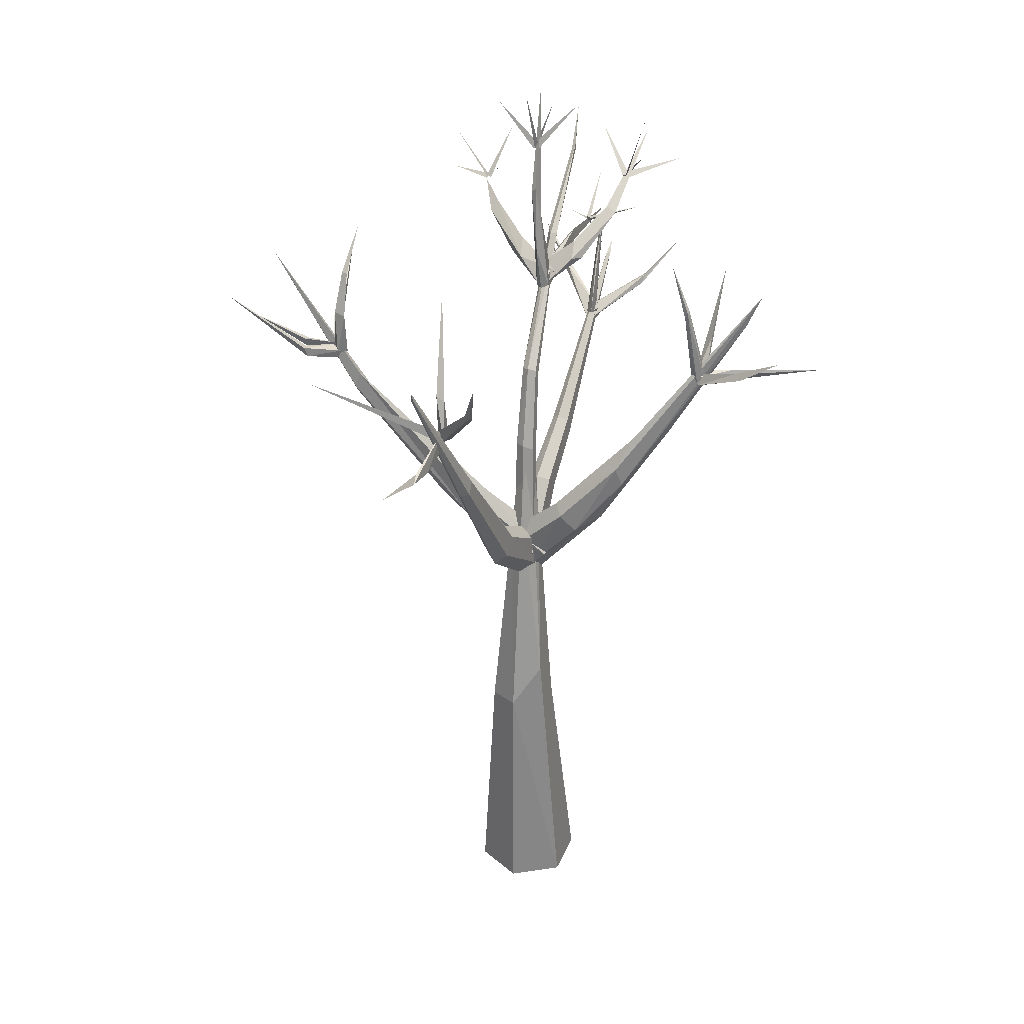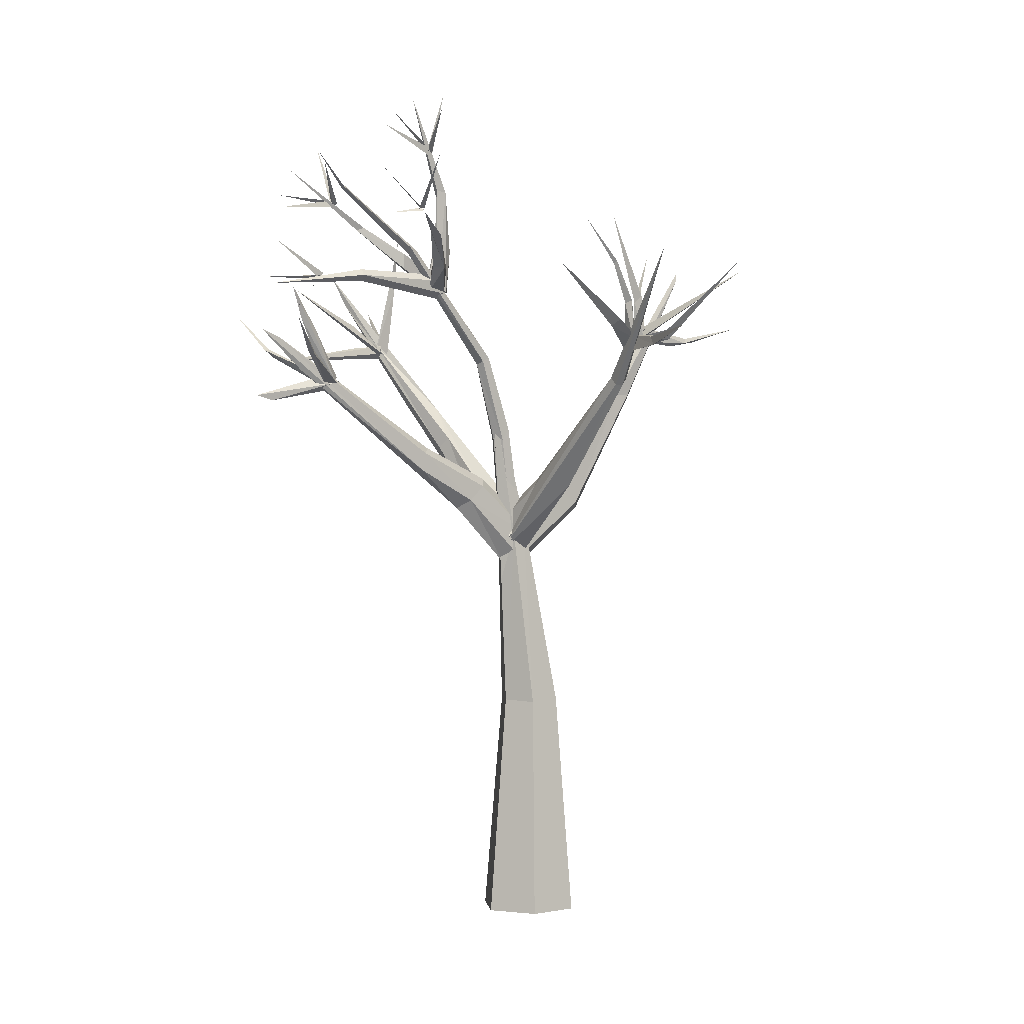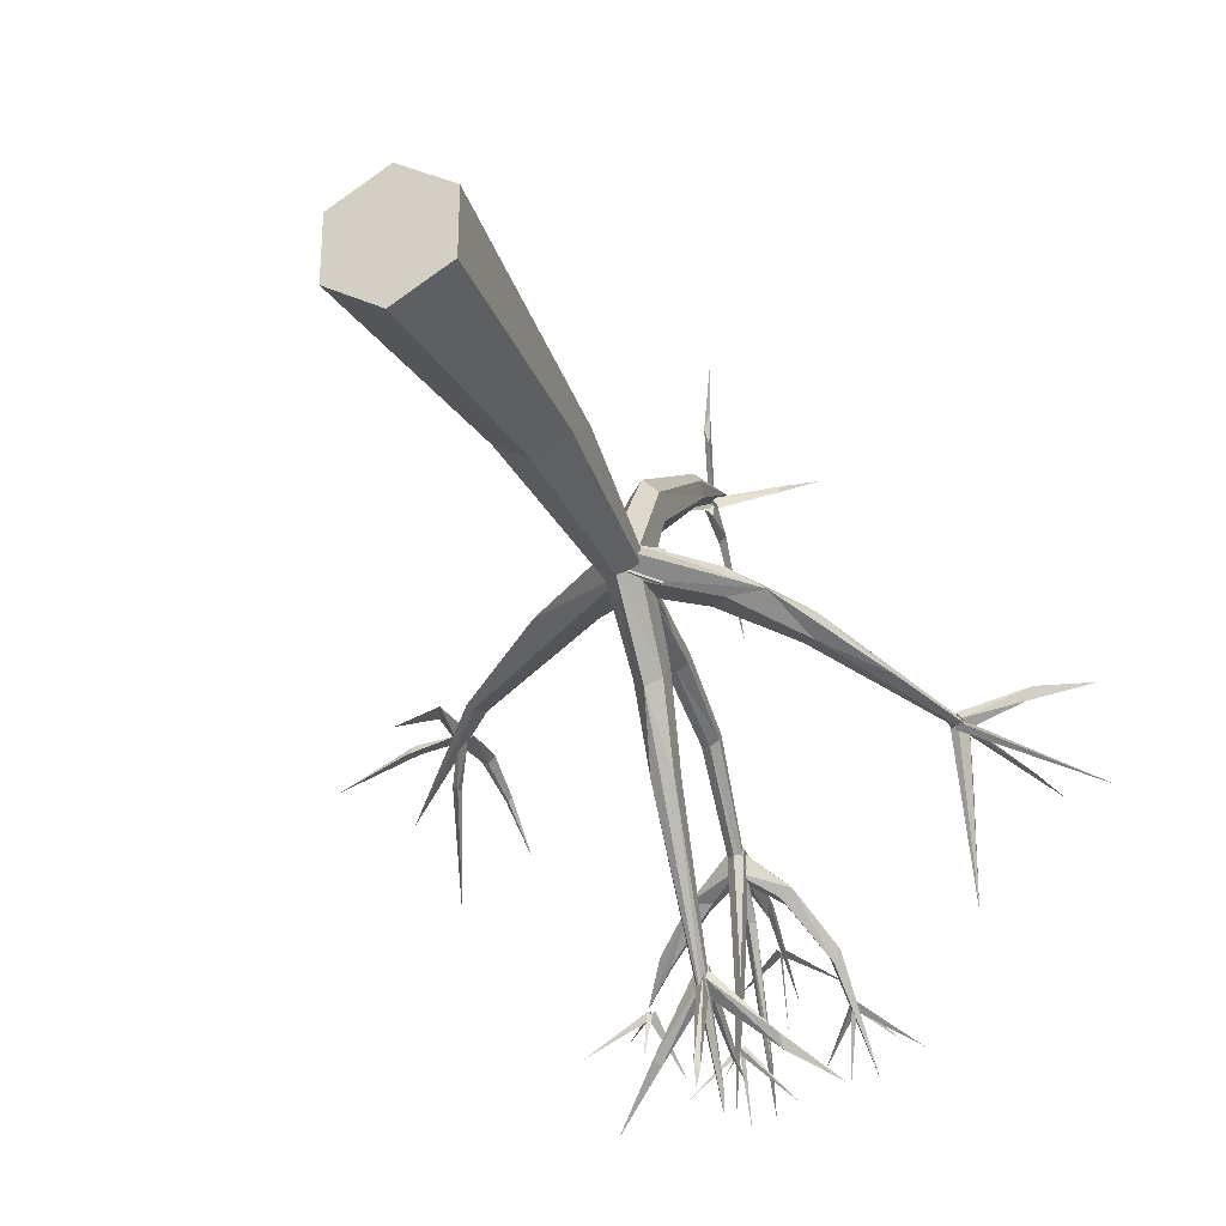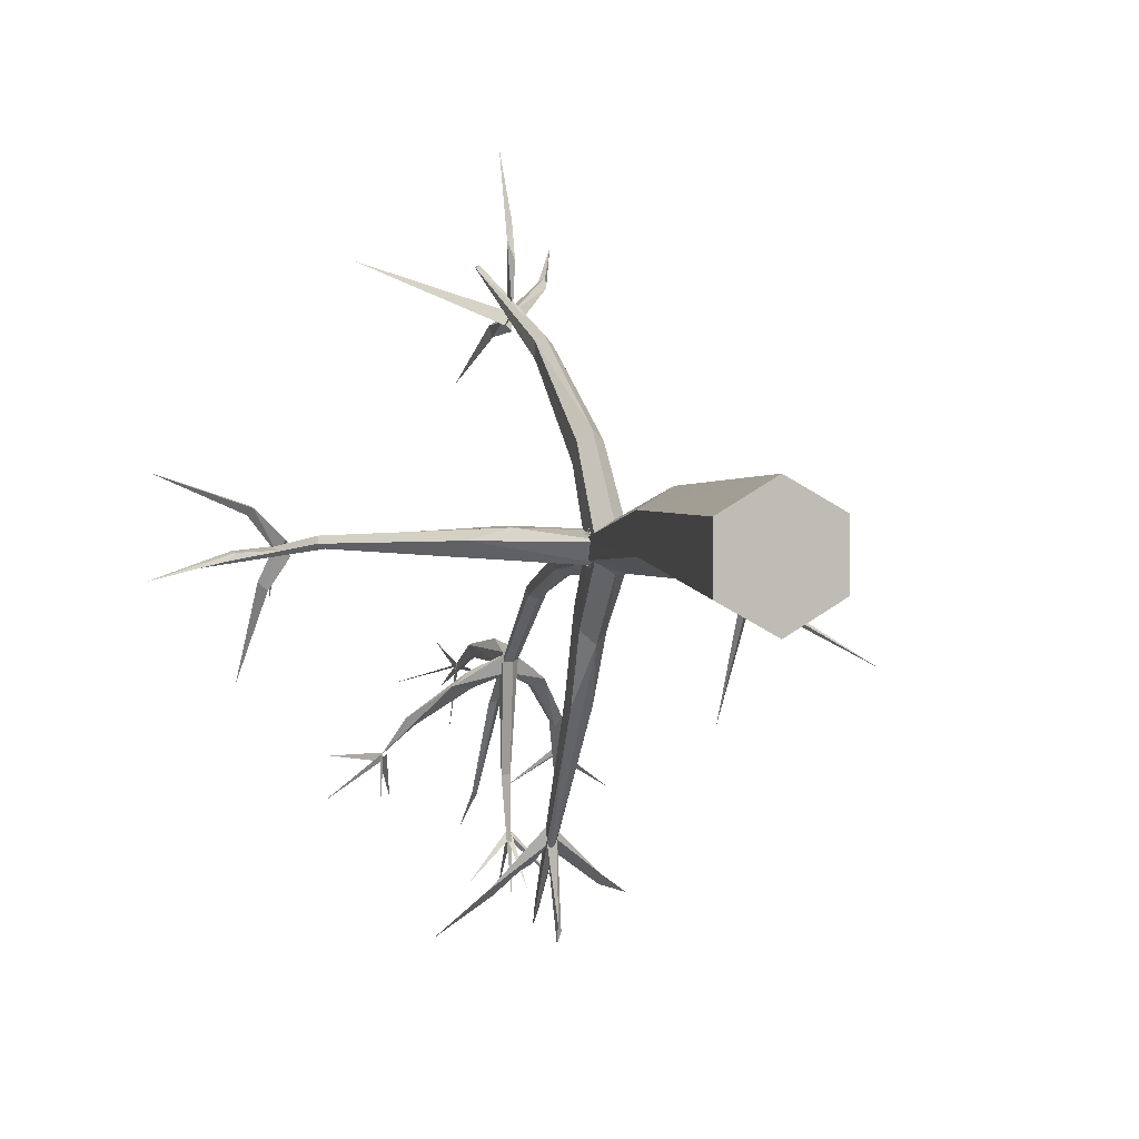
<metadata>
{"format":"obj","ext":"obj","renderer":"f3d","projection":"perspective","resolution":1024,"background":"white","views":[{"elev":35.0,"azim":20.1,"up":"+Y"},{"elev":-1.8,"azim":-127.6,"up":"+Y"},{"elev":-25.2,"azim":23.0,"up":"+Z"},{"elev":6.2,"azim":-12.3,"up":"+Z"}]}
</metadata>
<code>
o Cone
v 0.01539 -0.01839 -0.9954
v -0.2775 7.031 -0.8451
v -1.125 15.43 -6.114
v -0.3273 8.122 -1.15
v -0.05971 7.962 -0.9602
v -0.5816 7.934 -0.9612
v -0.34 8.106 -0.1819
v -0.5848 7.93 -0.3884
v -0.5609 7.571 -0.761
v -0.0392 7.602 -0.7592
v -0.06332 7.964 -0.3854
v -0.5973 11.91 -7.075
v 0.3218 8.17 -0.7155
v 0.1753 7.965 -0.4398
v -0.286 7.398 -0.5422
v 0.1511 7.956 -0.9591
v -6.135 13.38 -1.484
v -0.7872 8.125 -0.6762
v -0.6017 7.958 -0.9358
v -0.5922 7.933 -0.4144
v -0.5676 13.21 -3.045
v -0.8233 12.91 -2.85
v -0.6742 12.92 -3.135
v -2.641 14.19 -4.633
v -0.8304 12.93 -3.158
v -0.6889 12.97 -2.864
v -1.004 13.18 -3.086
v 0.5261 15.34 -5.752
v -0.7886 13.28 -2.903
v -0.7556 12.8 -6.868
v -0.7013 13 -3.216
v 4.672 13.16 -1.053
v -4.661 11.7 -0.9969
v -4.35 11.68 -0.9527
v -4.535 11.85 -0.9301
v -4.516 11.52 -0.9683
v -4.505 11.58 -0.8219
v -4.614 11.75 -1.064
v -4.427 11.61 -1.074
v -4.629 11.73 -0.8375
v -0.9634 12.4 2.46
v -0.8219 12.39 2.299
v -0.8079 12.46 2.607
v -0.8626 12.6 2.448
v -0.8344 12.26 2.53
v 0.2054 14.34 3.605
v -0.7692 12.55 2.525
v -0.4592 11.06 -5.235
v -0.5963 10.98 -5.374
v -0.6095 12.81 -6.371
v -0.5931 10.92 -5.413
v -0.4378 10.81 -5.378
v -0.4567 11.1 -5.462
v -0.483 10.61 -7.1
v -0.3768 11.07 -5.466
v -0.5864 10.92 -5.303
v -0.4499 10.87 -5.475
v -0.6464 10.99 -5.556
v -2.375 15.07 -5.493
v -2.606 14.27 -4.735
v -3.604 14.01 -5.326
v -3.368 15.17 -4.785
v -2.608 14.25 -4.687
v -0.7636 12.98 -5.853
v -0.8302 13.62 -6.851
v -0.7262 13 -5.848
v -1.453 12.8 -6.533
v -0.7989 13.03 -5.86
v 0.08444 13.03 -6.671
v -1.132 15.76 -3.492
v -1.249 16.9 -3.174
v -1.074 15.79 -3.442
v 0.8807 0.0321 -0.4967
v -0.8497 -0.01357 0.5052
v -0.8498 -0.04122 -0.4944
v 0.01563 0.03691 1.004
v -0.2809 7.027 -0.945
v -0.1762 4.562 0.4943
v -0.5979 8.675 0.8225
v -0.1867 8.705 0.8258
v -0.612 8.899 0.4752
v -0.3845 8.567 0.9915
v -0.1998 8.927 0.4777
v -0.6071 11.14 1.826
v -0.5952 11.03 2.308
v -0.7223 11.06 1.912
v -0.4651 10.99 2.149
v -0.491 11.18 1.971
v -0.7272 11.08 2.209
v -0.1526 8.986 -1.661
v -0.5753 8.964 -1.654
v -0.1416 8.696 -1.974
v -0.5613 8.663 -1.956
v -0.3403 8.503 -2.157
v -0.4231 9.719 -2.974
v -0.557 9.254 -3.19
v -0.2489 9.6 -3.083
v -0.5783 9.608 -3.136
v -0.2219 9.265 -3.171
v -0.4361 10.94 -5.488
v -0.6414 12.37 -6.154
v -0.5638 12.18 -6.141
v -0.5607 11.95 -5.785
v -0.5929 11.76 -6.663
v -0.5306 11.15 -6.123
v 0.3864 11.45 -6.177
v -2.173 11.98 -7.214
v -1.409 11.37 -6.358
v -1.322 11.46 -6.461
v -0.5342 11.76 -6.779
v 1.03 12.36 -6.702
v -0.4826 10.52 -6.749
v -0.4194 10.59 -6.887
v 0.4641 8.989 -0.9177
v 0.8062 8.677 -0.5294
v 0.7683 8.692 -0.9575
v 0.4852 8.963 -0.4887
v 1.796 10.76 -1.158
v 1.276 8.957 -0.8126
v 1.366 10.1 -1.147
v 2.424 10.85 -1.502
v 1.593 9.9 -1.219
v 1.544 10.15 -0.8347
v 1.681 9.806 -0.8678
v -1.278 8.968 -0.8291
v -0.1627 7.538 -0.9188
v -1.566 8.679 -0.421
v -1.53 9.154 -0.4362
v -2.173 8.946 -0.626
v -4.006 11.32 -0.7693
v -4.09 11.03 -0.7108
v -3.994 10.9 -0.901
v -4.109 10.89 -0.82
v -3.853 11.05 -0.9013
v -5.385 11.57 -1.122
v -5.275 11.59 -1.002
v -5.26 11.74 -1.082
v -5.319 11.76 -0.9885
v -6.632 11.83 -1.446
v -4.62 12.52 -1.006
v -4.49 12.47 -1.069
v -4.389 12.49 -0.953
v -4.459 13.27 -1.323
v -4.512 13.23 -1.378
v -4.575 13.28 -1.354
v 3.026 12.06 -1.942
v 3.041 12.05 -1.807
v 2.911 12.02 -1.719
v 2.598 13.39 -1.739
v 2.649 13.5 -1.735
v 2.662 13.53 -1.815
v 2.949 11.92 -1.857
v 2.89 12.02 -1.939
v 2.981 12.13 -1.768
v 2.897 12.19 -1.882
v 5.113 11.95 -3.137
v 2.978 12.18 -1.926
v 3.891 12.53 -1.237
v 2.95 12.57 -2.552
v 2.945 11.99 -1.922
v 3.946 13.75 -2.482
v 3.774 12.56 -1.434
v 3.025 11.92 -1.821
v 3.701 13.14 -2.305
v 2.821 12.02 -1.913
v 3.072 12.11 -1.778
v 2.749 13.25 -4.203
v -5.055 11.94 -0.4661
v -5.028 11.97 -0.3107
v -4.97 11.77 -0.3437
v -6.431 13.15 0.1217
v -4.884 12.09 -1.516
v -4.745 12.11 -1.586
v -4.743 11.96 -1.643
v -5.138 13.04 -3.231
v -0.9725 12.53 2.507
v -0.4761 10.82 -5.45
v -0.8415 12.38 2.589
v -0.7146 12.39 2.41
v -0.4372 10.9 -5.334
v 0.403 11.6 -6.388
v -0.9439 12.32 2.399
v -3.13 13.65 3.396
v -0.8369 12.37 2.598
v -1.366 11.46 -6.353
v -0.1876 13.4 3.046
v -0.08895 13.25 2.953
v -0.07503 13.39 3.125
v 0.433 11.63 -6.284
v -1.022 13.24 2.367
v -1.276 14.87 1.357
v -0.9958 13.08 2.187
v -0.8891 13.11 2.297
v -0.7994 12.22 3.409
v -0.9096 12.3 3.732
v -0.8254 12.34 4.028
v -0.9539 12.71 5.159
v -1.143 13.81 3.286
v -1.092 13.7 3.328
v -1.151 13.61 3.258
v -0.6509 13.17 -2.897
v -0.73 12.78 -2.889
v -0.8978 13.14 -2.895
v -0.6212 12.92 -2.893
v -0.8688 12.89 -2.892
v -0.7363 13.01 -4.818
v -0.7647 13.24 -4.848
v -0.864 13.11 -4.856
v -0.8723 12.93 -2.827
v -0.6256 12.96 -2.829
v -0.8437 13.76 -2.716
v -0.8779 12.97 -3.038
v -0.8601 14.53 -2.979
v -1.016 14.98 -3.17
v -0.9601 15.03 -2.951
v -1.047 14.95 -2.971
v -1.065 15.74 -3.424
v -1.127 15.71 -3.362
v -1.121 15.8 -3.406
v -1.105 15.66 -3.457
v -1.168 16.14 -4.552
v -0.3615 16.61 -3.761
v -1.054 15.7 -3.408
v -1.2 16.75 -3.907
v -2.039 16.41 -3.777
v -1.281 13.36 -3.452
v 2.248 14.44 -1.883
v -0.2678 13.44 -3.478
v -1.622 13.29 -3.411
v -0.2985 13.72 -3.478
v -4.47 14.06 -2.029
v -1.426 13.59 -3.489
v -0.08128 13.44 -3.355
v -0.8309 13.62 -3.73
v -1.351 13.32 -3.173
v -0.2491 13.45 -3.201
v 0.1671 14.26 -4.173
v -0.7483 13.72 -3.697
v -0.9415 13.75 -3.767
v 0.3689 14.17 -4.111
v -2.15 13.89 -4.124
v -2.302 13.82 -3.988
v -0.8469 13.73 -3.572
v -2.204 14 -4.139
v 0.2546 14.2 -4.286
v -2.672 14.08 -5.394
v 0.382 14.79 -4.804
v 0.3543 14.64 -4.781
v 0.3525 14.54 -5.976
v -2.665 14.18 -4.665
v -2.633 14.22 -4.752
v -2.614 14.25 -4.608
v 0.6727 15.86 -4.99
v 0.3784 14.73 -4.707
v 0.3769 14.71 -4.853
v 0.3296 14.76 -4.83
v 0.4129 14.67 -4.743
v 1.332 14.96 -5.458
v 0.4208 14.74 -4.81
v -0.3349 15.41 -5.458
v 0.3167 14.72 -4.731
v 0.3533 14.68 -4.81
v -2.642 14.21 -4.633
v -2.548 14.24 -4.643
v -2.679 14.23 -4.709
v -0.8117 13.04 -5.775
v -1.167 15.68 -3.405
v -1.17 15.78 -3.451
v -0.7039 13.05 -5.767
v -0.742 12.97 -5.804
v -0.6468 12.07 -6.527
v -0.8 13.03 -5.831
v -0.711 13.01 -5.797
v -0.7074 13.04 -5.808
v -0.7785 13.09 -5.768
v -0.4138 9.036 0.3109
v -0.2819 7.346 -0.4619
v -0.5567 7.534 -0.6204
v -0.03427 7.567 -0.6219
v -0.3706 9.133 -1.515
v -0.2947 7.402 -0.9362
v -1.179 9.158 -0.6366
v -0.2033 7.564 -0.4476
v -0.2387 7.602 -0.9671
v 0.3366 9.142 -0.6845
v -0.03356 7.401 -0.7205
v -0.5149 7.042 -0.7105
v -0.04392 7.107 -0.4396
v 0.2784 5.284 0.03675
v -0.282 7.118 -0.3059
v -0.517 7.086 -0.4397
v -0.04157 7.063 -0.7105
v -4.514 11.67 -0.8243
v 2.784 12 -1.793
v 3.534 12.18 -2.171
v -0.7467 12.93 -2.729
v -0.8486 13.77 -3.108
v 2.932 11.95 -1.712
v 2.978 12.07 -1.97
v -4.448 11.72 -0.8674
v 2.897 12.11 -1.867
v -0.8811 12.4 3.772
v -0.1738 4.453 -0.7431
v 0.8808 0.05974 0.5028
v -0.7136 4.409 -0.4314
v -0.7135 4.479 0.1901
v 0.3683 4.458 -0.4326
v -0.9546 14.77 -5.443
v -1.03 14.8 -5.436
v -0.9696 14.9 -5.491
v -0.471 10.01 -1.302
v -0.6052 7.958 -0.8523
v -0.5982 8.395 -0.6079
v -0.4854 10.19 -0.9403
v -0.6437 9.958 -1.188
v -0.2944 10 -1.195
v -0.1445 8.732 -0.9413
v -0.3039 10.12 -1.02
v -0.3716 8.81 -0.5526
v -0.656 10.18 -1.042
v -0.6067 11.13 -1.424
v -0.4236 10.53 -1.183
v -0.5786 11.52 -1.818
v -0.5218 10.98 -1.448
v -0.6011 11.67 -1.712
v -0.4528 11.65 -1.599
v -0.4417 11.54 -1.724
v -0.728 11.57 -1.771
v -0.7359 11.64 -1.622
v -0.6022 11.69 -1.54
f 278 81 6
f 8 9 281 10 11 7
f 129 126 15
f 229 23 22
f 27 25 26
f 203 205 202 204 201 29
f 33 141 34
f 142 293 34
f 300 170 37
f 37 38 300
f 173 40 39
f 190 41 43
f 43 41 42
f 193 43 42
f 45 195 44
f 47 184 182
f 100 50 48
f 53 54 51
f 51 112 52
f 53 51 52
f 113 53 52
f 55 185 56
f 108 57 56
f 57 109 55
f 58 177 180
f 246 250 63
f 250 246 63
f 64 274 275
f 269 68 270
f 218 70 217
f 304 78 76
f 289 319 78
f 89 200 86
f 87 199 85
f 94 99 92
f 94 96 105
f 105 110 99
f 99 110 97
f 101 103 50
f 102 101 50
f 104 110 12
f 113 112 54
f 119 124 115
f 122 121 119
f 120 118 157
f 123 161 118
f 121 164 124
f 122 157 164
f 129 132 126
f 134 130 282
f 131 130 17
f 130 134 17
f 133 131 17
f 132 133 17
f 134 132 17
f 138 139 136
f 136 139 135
f 144 231 143
f 149 151 146
f 151 227 150
f 149 227 151
f 295 156 155
f 155 156 153
f 153 156 152
f 166 167 159
f 158 32 162
f 165 167 160
f 160 167 166
f 169 171 170
f 173 175 172
f 177 181 106
f 180 189 58
f 184 183 182
f 109 108 107
f 186 46 187
f 188 46 186
f 106 111 189
f 106 181 111
f 192 191 193
f 195 197 302
f 196 197 195
f 200 199 198
f 203 208 205
f 206 208 30
f 207 206 30
f 208 207 30
f 213 215 210
f 209 211 216
f 212 216 214
f 212 214 297
f 214 224 213
f 213 224 215
f 217 71 218
f 70 71 217
f 219 221 220
f 223 222 268
f 232 241 244
f 226 241 232
f 229 241 226
f 233 240 236
f 244 241 24
f 238 310 243
f 240 245 28
f 234 308 238
f 242 244 24
f 245 237 28
f 237 240 28
f 247 249 248
f 255 253 254
f 255 254 253
f 256 257 258
f 262 260 259
f 60 61 263
f 265 59 264
f 267 72 225
f 267 225 72
f 270 69 269
f 270 68 69
f 68 269 69
f 272 271 273
f 274 65 275
f 64 65 274
f 279 83 80
f 93 94 281
f 114 116 284
f 317 322 289
f 77 312 321
f 293 142 140
f 148 149 294
f 210 211 296
f 299 162 163
f 163 158 298
f 307 289 304
f 306 78 313
f 310 3 309
f 309 3 308
f 313 319 321
f 319 322 321
f 321 325 324
f 324 325 322
f 327 238 326
f 304 76 74 75 1 73
f 5 4 276 83
f 290 291 287 2 292 288
f 5 83 279
f 278 6 4 5 279 277
f 276 4 6 81
f 8 7 280 91
f 93 9 8 91
f 9 93 281
f 281 92 10
f 11 10 92 90
f 280 7 11 90
f 14 13 282 128
f 127 15 14 128
f 15 127 129
f 126 16 13 14 15
f 13 16 125 282
f 126 125 16
f 114 19 18 285
f 19 114 284
f 283 20 18 19 284 286
f 285 18 20 117
f 283 117 20
f 235 22 21 232
f 232 21 23 226
f 235 229 22
f 21 22 23
f 229 226 23
f 25 27 230 228
f 233 26 25 228
f 230 27 26 236
f 26 233 236
f 31 297 213
f 31 213 210
f 209 212 31 210 296
f 294 146 147 148
f 212 297 31
f 152 154 155 153
f 163 298 301 299
f 154 295 155
f 166 159 165
f 166 165 160
f 136 36 35 138
f 301 162 299
f 33 140 141
f 34 141 142
f 33 34 293
f 293 140 33
f 35 36 135 137
f 36 136 135
f 169 300 38 168
f 137 138 35
f 38 37 170 168
f 174 39 40 172
f 194 45 44 196
f 39 174 173
f 173 172 40
f 41 190 192
f 41 192 42
f 193 190 43
f 44 302 196
f 49 48 103 101
f 194 195 45
f 195 302 44
f 176 179 178
f 48 50 103
f 306 74 76 78
f 100 48 49
f 49 102 100
f 51 54 112
f 112 113 52
f 113 54 53
f 55 109 185
f 185 108 56
f 55 56 57
f 108 109 57
f 58 181 177
f 259 261 262
f 273 271 272
f 66 67 266
f 303 307 73 1
f 306 305 75 74
f 73 307 304
f 305 303 1 75
f 84 276 81 86
f 313 78 319
f 89 79 82 85
f 84 88 83 276
f 88 87 80 83
f 86 81 79 89
f 87 85 82 80
f 198 84 86 200
f 198 199 88 84
f 87 88 199
f 200 89 85 199
f 95 280 90 97
f 95 98 91 280
f 98 96 93 91
f 97 90 92 99
f 104 95 97 110
f 94 93 96
f 94 105 99
f 105 96 12
f 104 12 96 98
f 98 95 104
f 120 122 116 114
f 102 49 101
f 100 102 50
f 105 12 110
f 123 117 115 124
f 123 118 285 117
f 116 122 119
f 118 120 114 285
f 161 123 124 164
f 119 121 124
f 122 120 157
f 121 122 164
f 157 118 161
f 134 125 126 132
f 130 131 127 128
f 125 134 282
f 131 133 129 127
f 129 133 132
f 128 282 130
f 144 141 140 145
f 138 137 139
f 137 135 139
f 143 145 140 142
f 143 142 141 144
f 151 150 147 146
f 144 145 231
f 145 143 231
f 187 188 178 179
f 148 147 150
f 148 150 149
f 149 150 227
f 154 152 156
f 295 154 156
f 164 157 161
f 165 159 167
f 163 162 32
f 158 163 32
f 168 170 171
f 169 168 171
f 172 175 174
f 173 174 175
f 180 106 189
f 187 179 176 186
f 186 176 178 188
f 106 180 177
f 181 58 189
f 206 207 201 204
f 47 182 183
f 184 47 183
f 107 185 109
f 108 185 107
f 188 187 46
f 181 189 111
f 190 193 191
f 190 191 192
f 194 196 195
f 196 302 197
f 206 202 205 208
f 208 203 29 207
f 29 201 207
f 204 202 206
f 245 240 233 228
f 212 209 216
f 210 215 211
f 216 211 215
f 297 214 213
f 214 216 224
f 216 215 224
f 70 218 71
f 219 220 221
f 229 242 24
f 244 242 235 232
f 229 235 242
f 237 230 236 240
f 230 237 245
f 228 230 245
f 310 309 239 243
f 229 24 241
f 309 308 234 239
f 238 308 310
f 80 82 277 279
f 247 248 249
f 251 62 252
f 251 252 62
f 256 258 257
f 259 260 261
f 262 261 260
f 60 263 61
f 265 264 59
f 66 266 67
f 268 222 223
f 64 275 65
f 278 79 81
f 79 278 277 82
f 119 286 284 116
f 92 281 94
f 117 283 115
f 119 115 283 286
f 318 288 292 316
f 314 320 291 290
f 320 315 287 291
f 316 292 2 311
f 77 321 317
f 289 322 319
f 314 290 288 318
f 315 311 2 287
f 162 301 298 158
f 146 294 149
f 209 296 211
f 313 312 305 306
f 300 169 170
f 193 42 192
f 304 289 78
f 317 307 303 77
f 312 77 303 305
f 330 329 320 314
f 307 317 289
f 308 3 310
f 321 324 317
f 312 313 321
f 329 328 315 320
f 327 316 311 323
f 326 330 314 318
f 317 324 322
f 326 318 316 327
f 323 311 315 328
f 238 243 330 326
f 321 322 325
f 243 239 329 330
f 238 327 323 234
f 234 323 328 239
f 328 329 239

</code>
